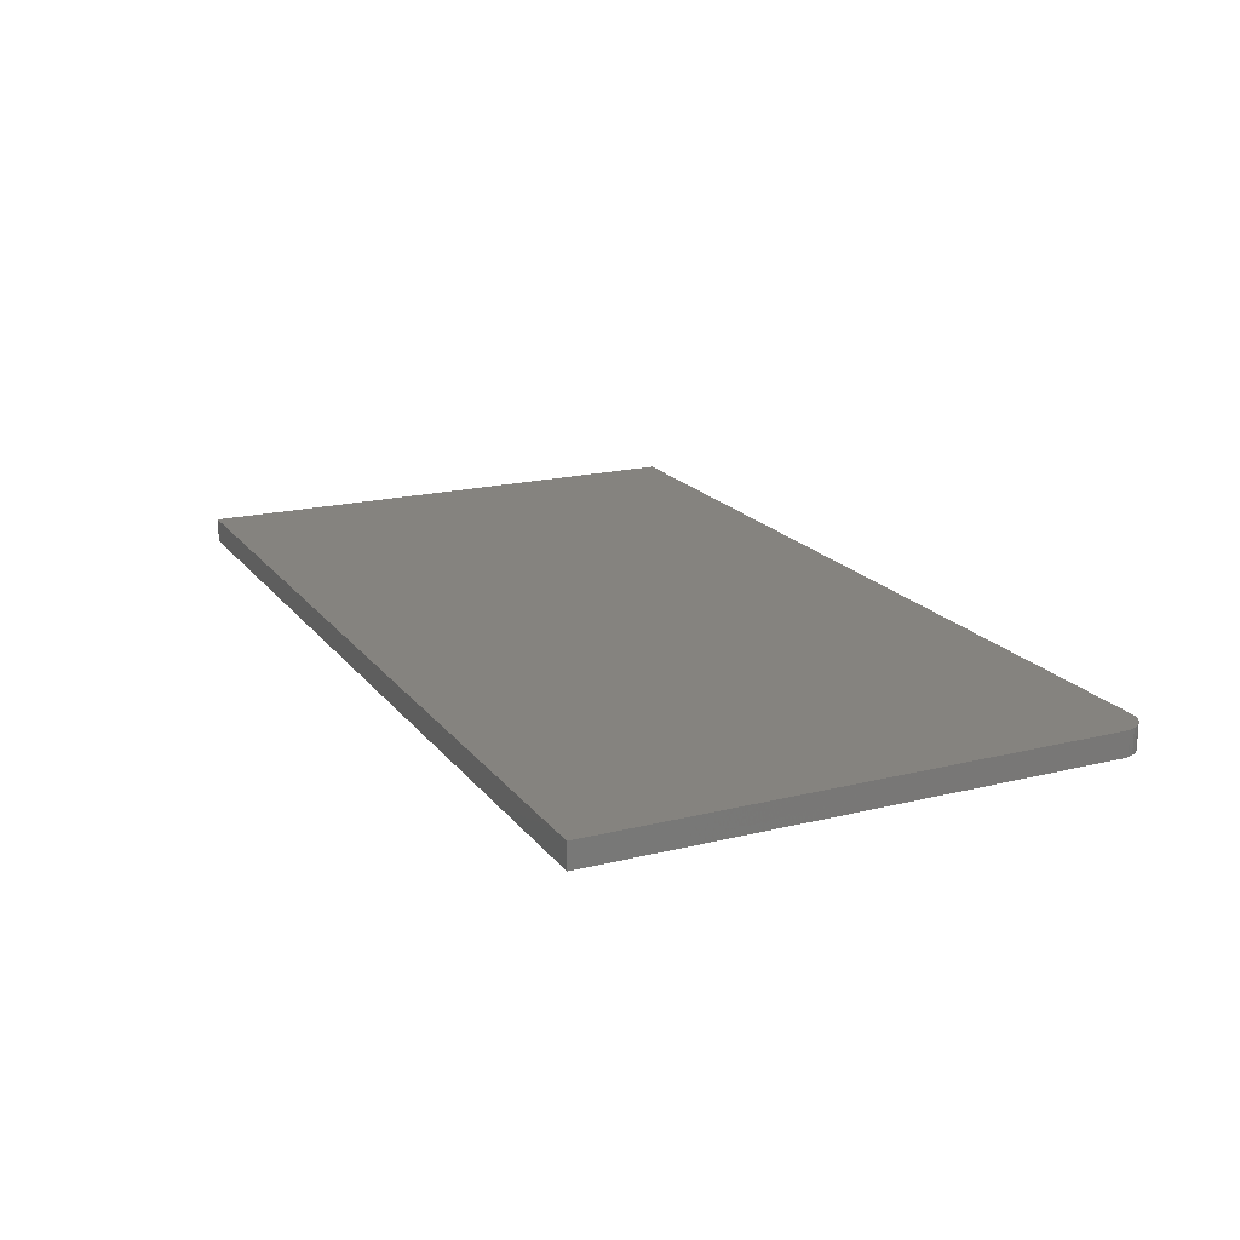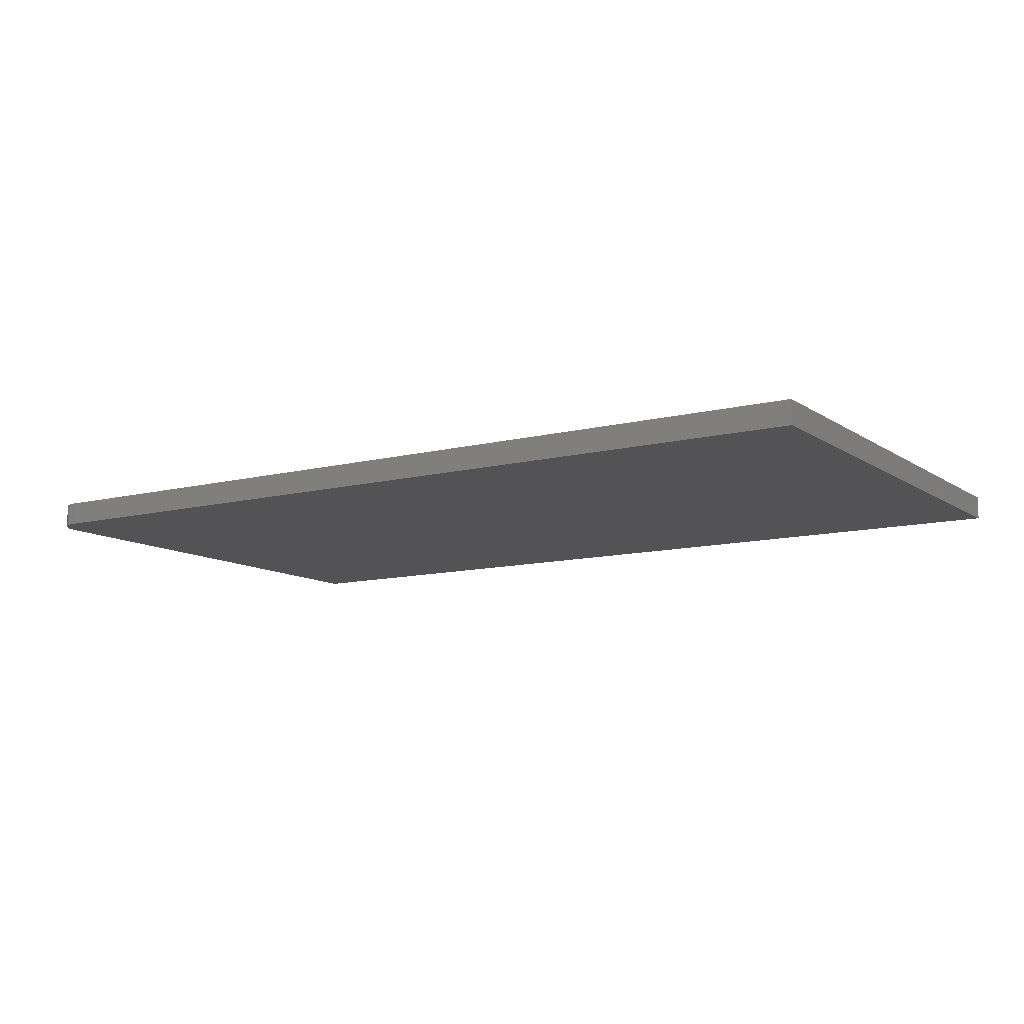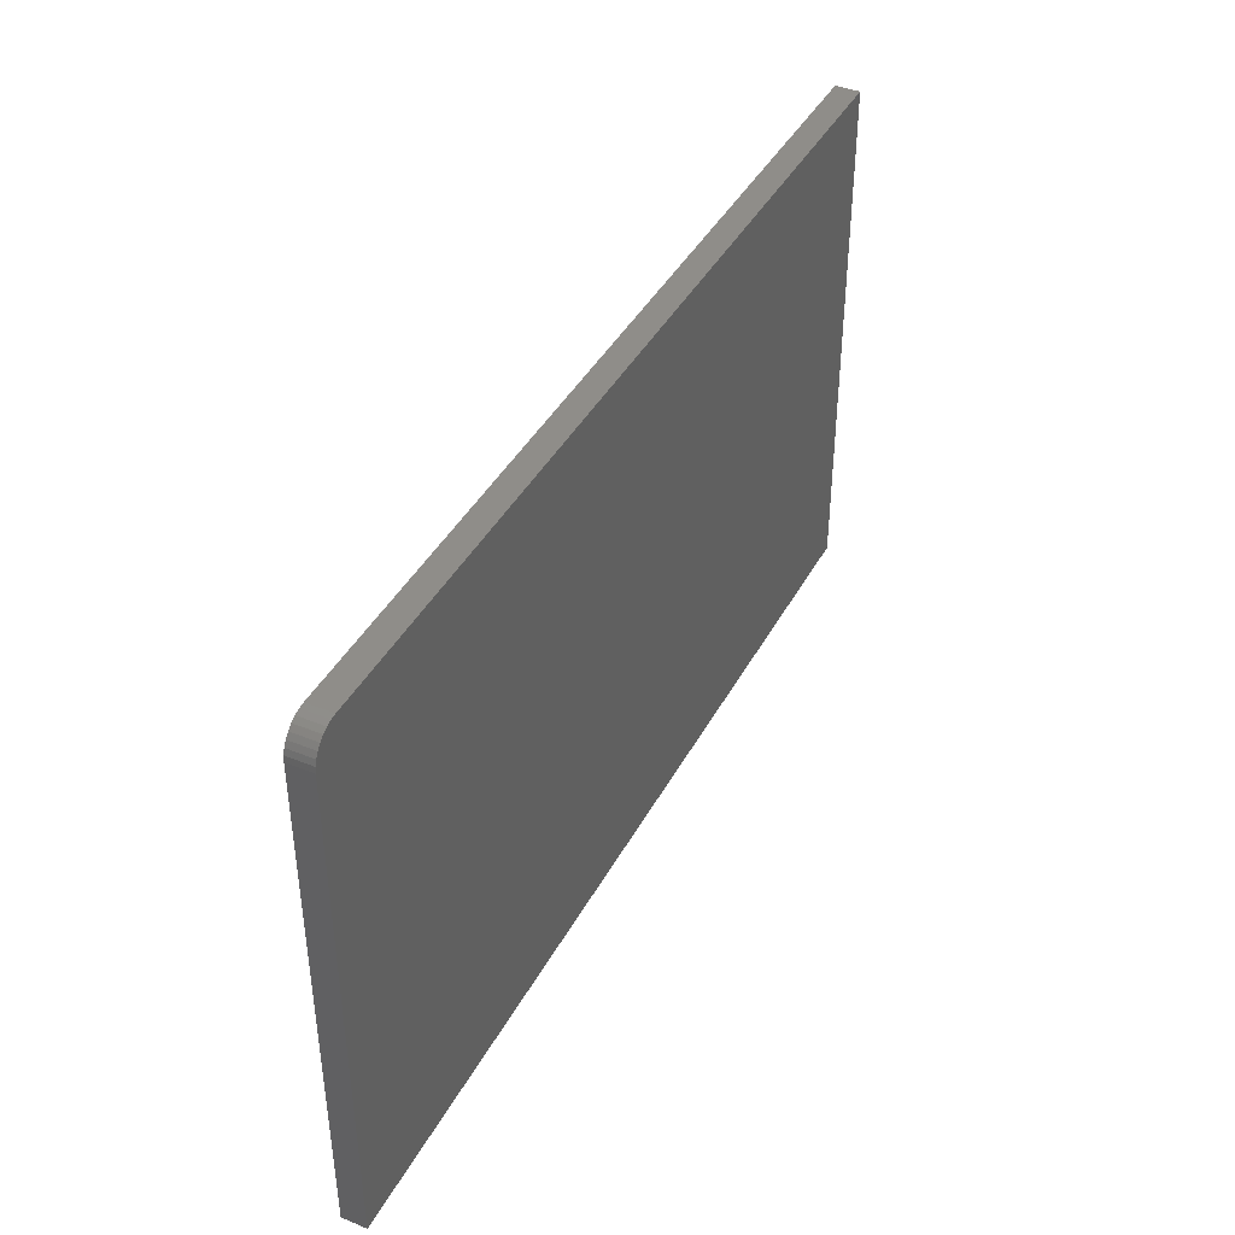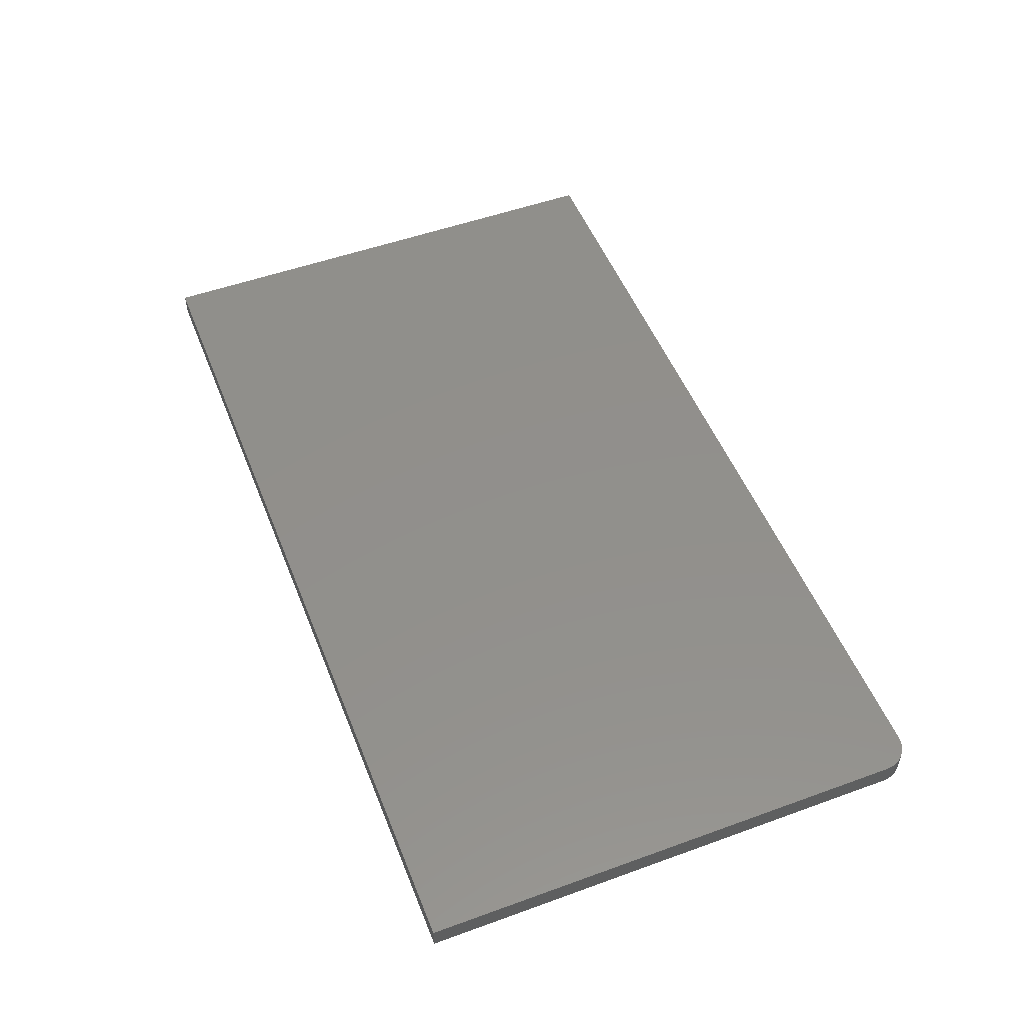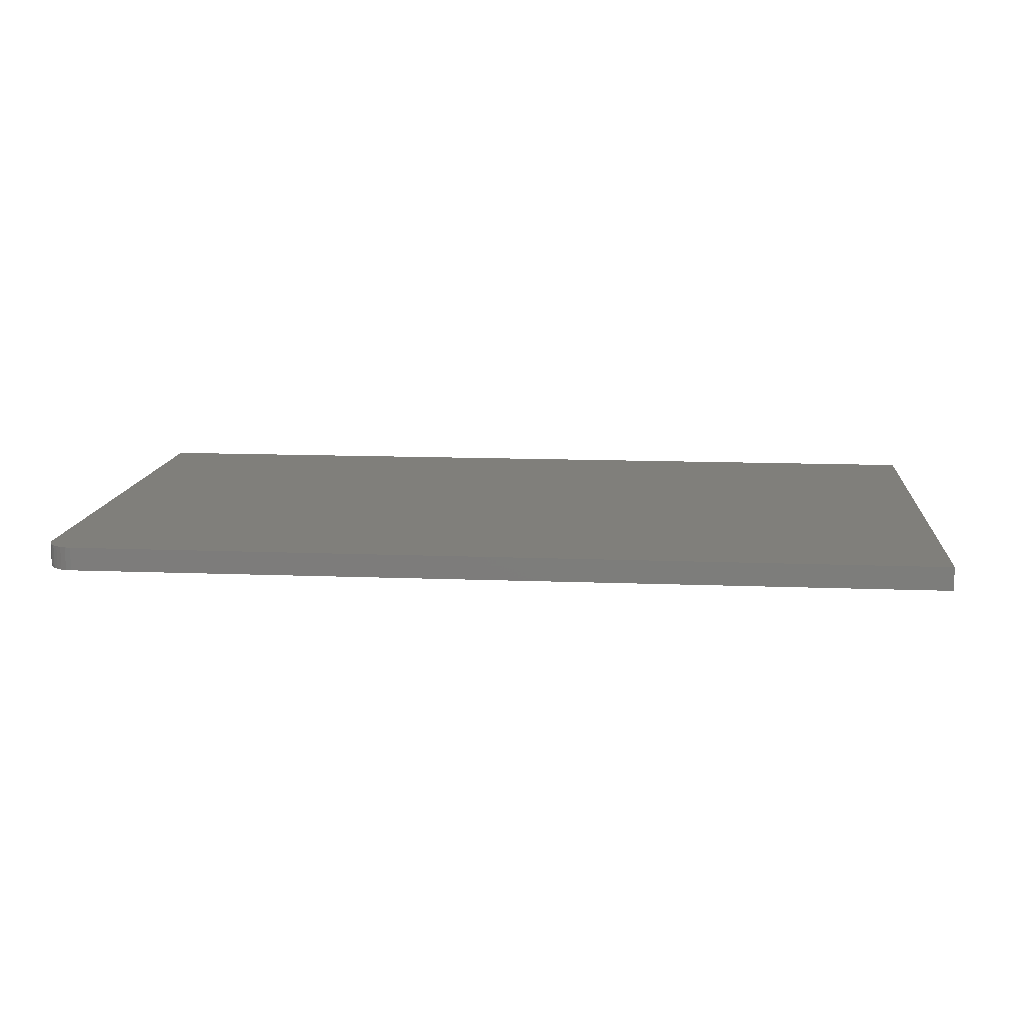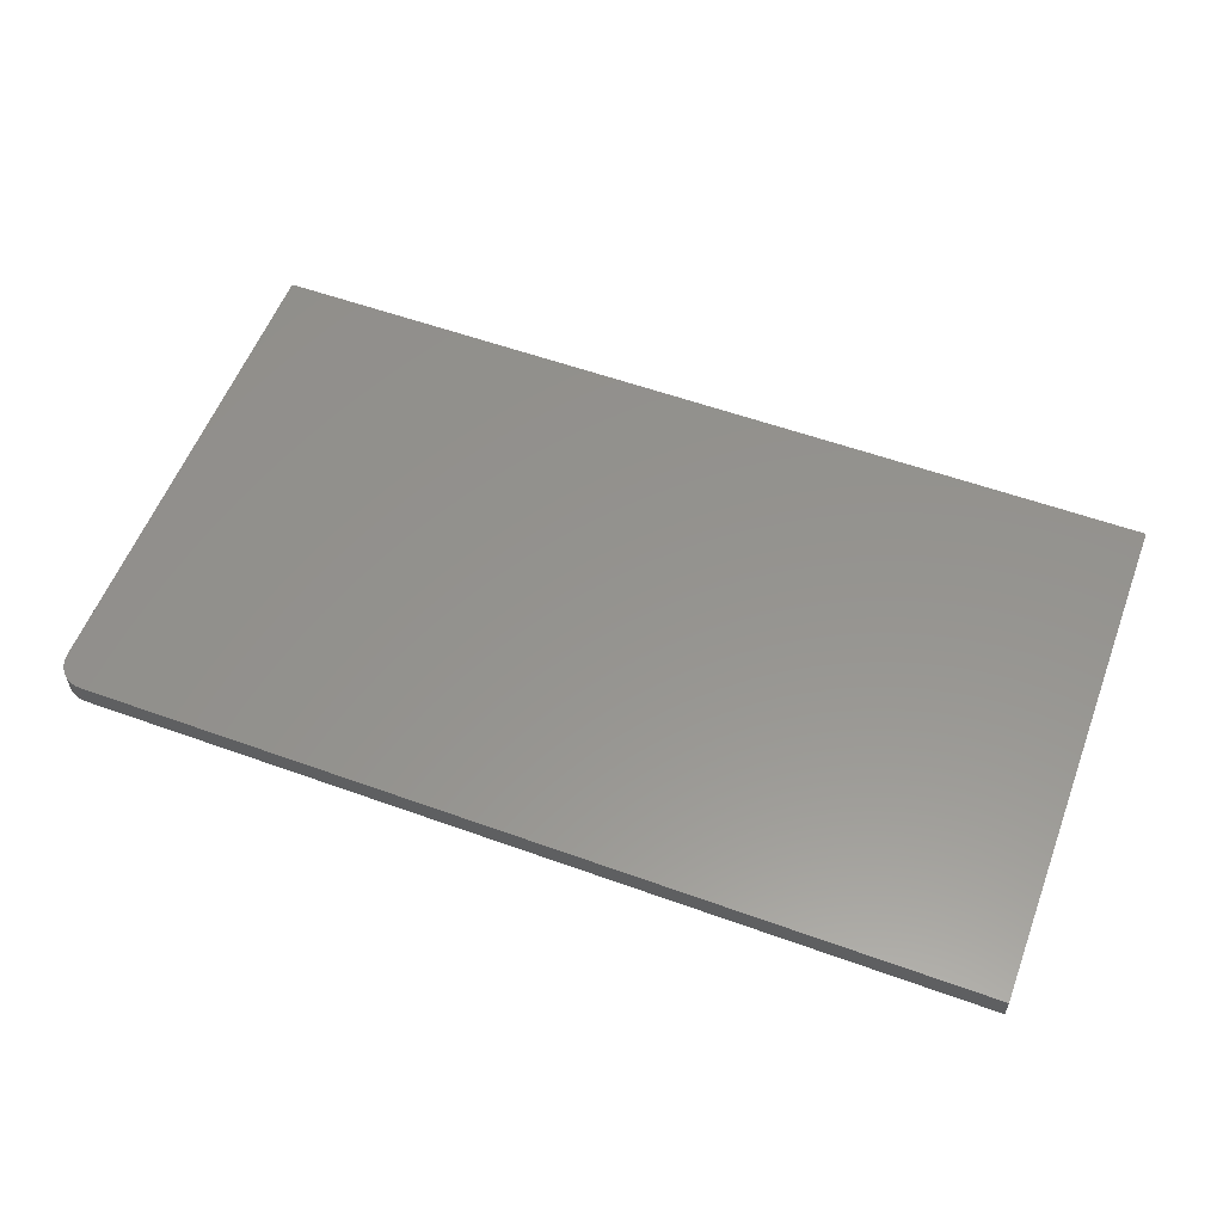
<metadata>
{"format":"stl","ext":"stl","renderer":"f3d","projection":"perspective","resolution":1024,"background":"white","views":[{"elev":18.7,"azim":-115.5,"up":"+Y"},{"elev":-11.0,"azim":32.3,"up":"+Y"},{"elev":41.2,"azim":-63.7,"up":"+Z"},{"elev":51.9,"azim":-111.4,"up":"+Y"},{"elev":12.6,"azim":5.2,"up":"+Y"},{"elev":56.8,"azim":20.6,"up":"+Y"}]}
</metadata>
<code>
# stl→obj: 24 verts, 44 faces
v -0.7031 -0.03906 0.4229
v -0.7123 -0.03906 0.422
v -0.7211 -0.03906 0.4194
v 0.75 -0.03906 0.4229
v -0.7292 -0.03906 0.415
v -0.7363 -0.03906 0.4092
v -0.7421 -0.03906 0.4021
v -0.7464 -0.03906 0.394
v -0.7491 -0.03906 0.3852
v -0.75 -0.03906 0.3761
v -0.75 -0.03906 -0.4297
v 0.75 -0.03906 -0.4297
v -0.7211 5.035e-17 0.4194
v -0.7123 5.147e-17 0.422
v -0.7031 5.253e-17 0.4229
v 0.75 2.139e-16 0.4229
v 0.75 1.665e-16 -0.4297
v -0.75 0 -0.4297
v -0.75 4.473e-17 0.3761
v -0.7491 4.534e-17 0.3852
v -0.7464 4.612e-17 0.394
v -0.7421 4.705e-17 0.4021
v -0.7363 4.809e-17 0.4092
v -0.7292 4.92e-17 0.415
f 1 2 3
f 4 1 3
f 4 3 5
f 4 5 6
f 4 6 7
f 4 7 8
f 4 8 9
f 4 9 10
f 4 10 11
f 4 11 12
f 13 14 15
f 16 17 18
f 16 18 19
f 16 19 20
f 16 20 21
f 16 21 22
f 16 22 23
f 16 23 24
f 16 24 13
f 16 13 15
f 10 19 11
f 11 19 18
f 4 16 1
f 1 16 15
f 19 10 20
f 20 10 9
f 20 9 21
f 21 9 8
f 21 8 22
f 22 8 7
f 22 7 23
f 23 7 6
f 23 6 24
f 24 6 5
f 24 5 13
f 13 5 3
f 13 3 14
f 14 3 2
f 14 2 15
f 15 2 1
f 12 17 4
f 4 17 16
f 11 18 12
f 12 18 17

</code>
